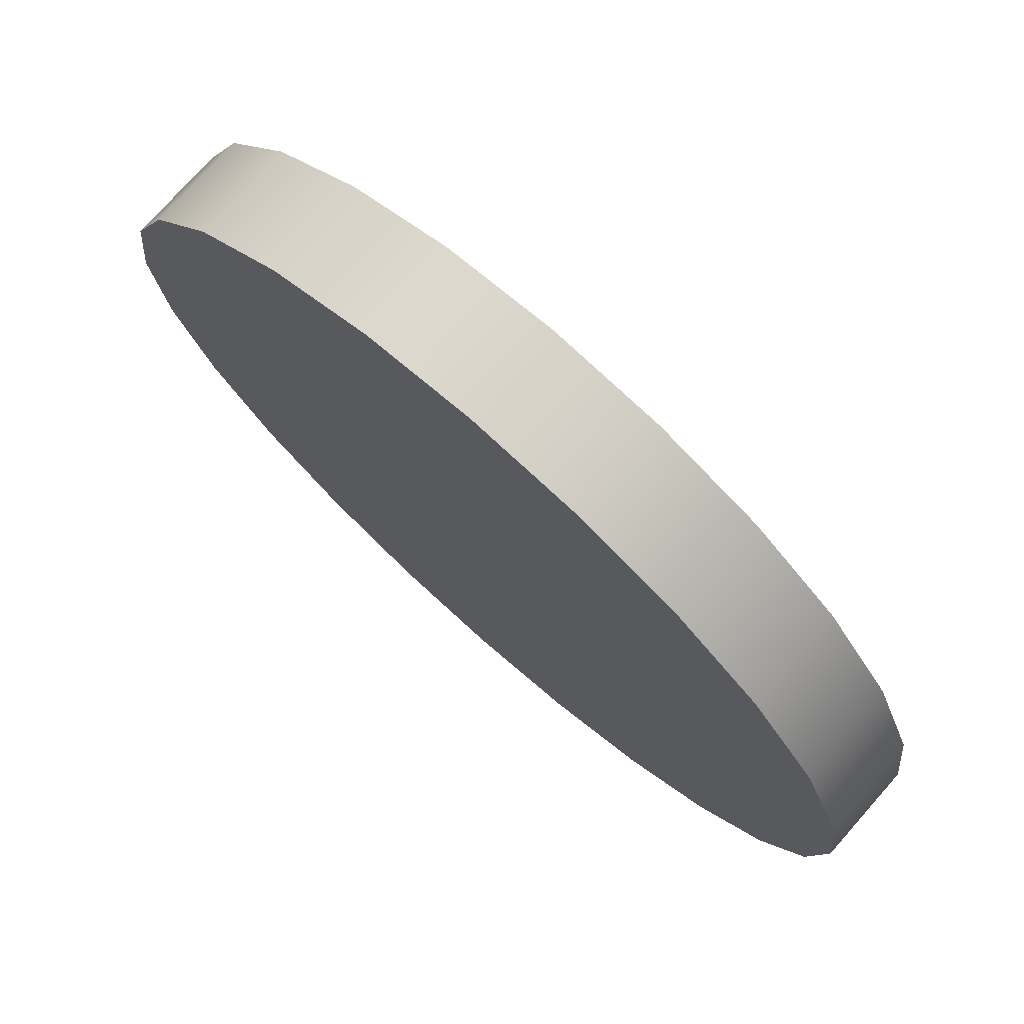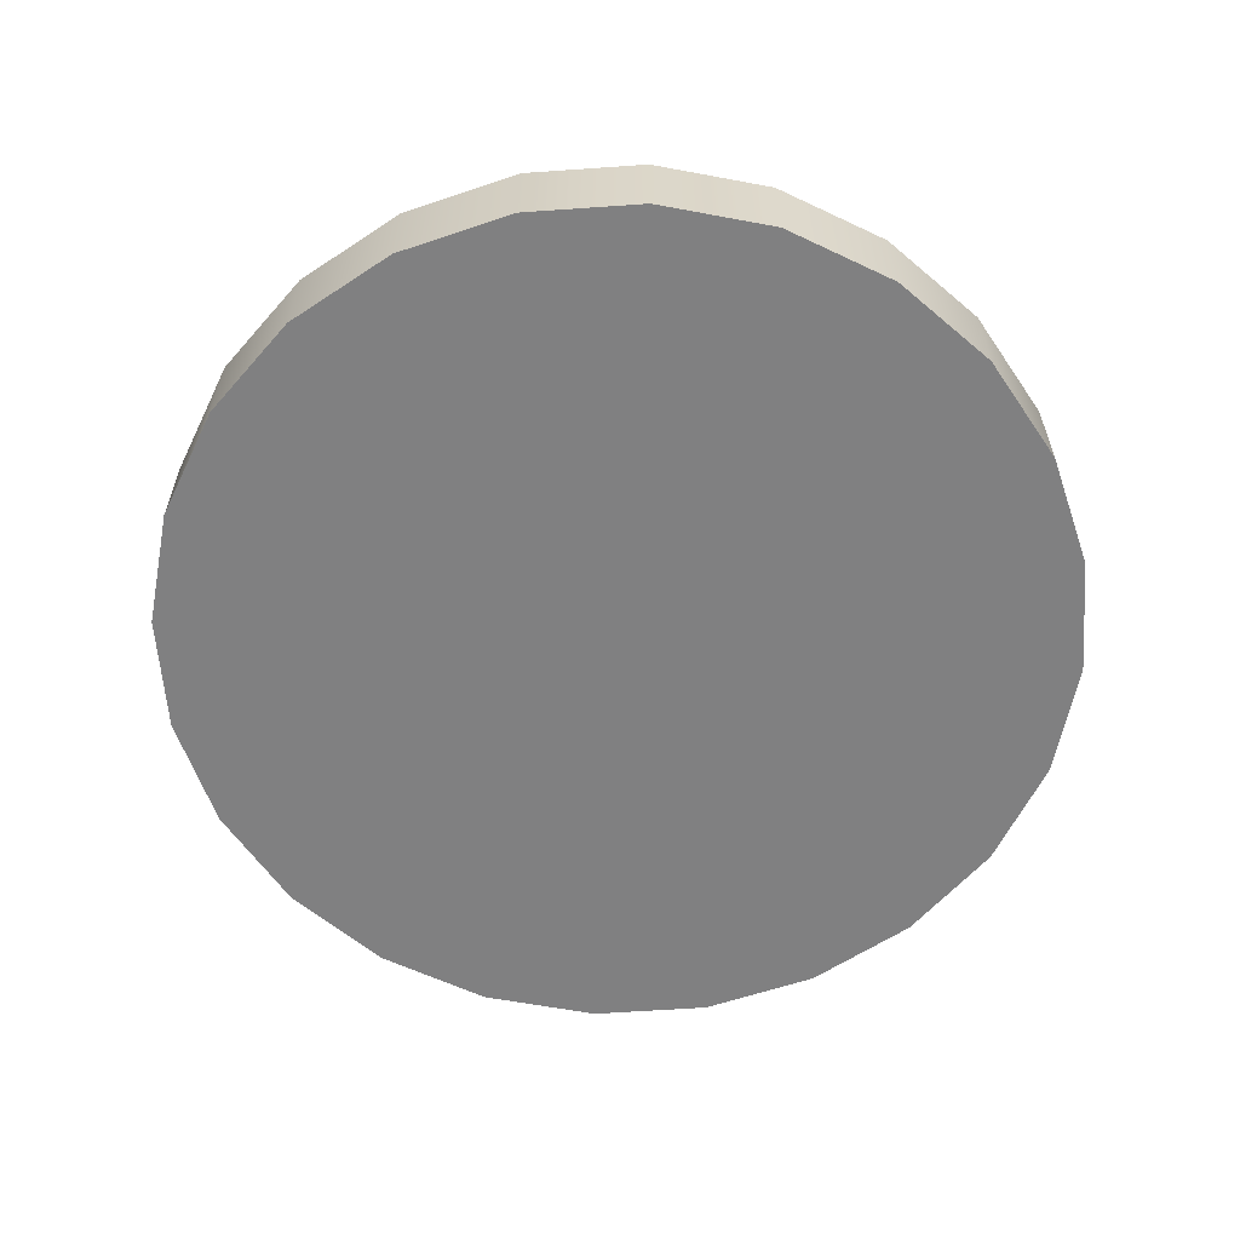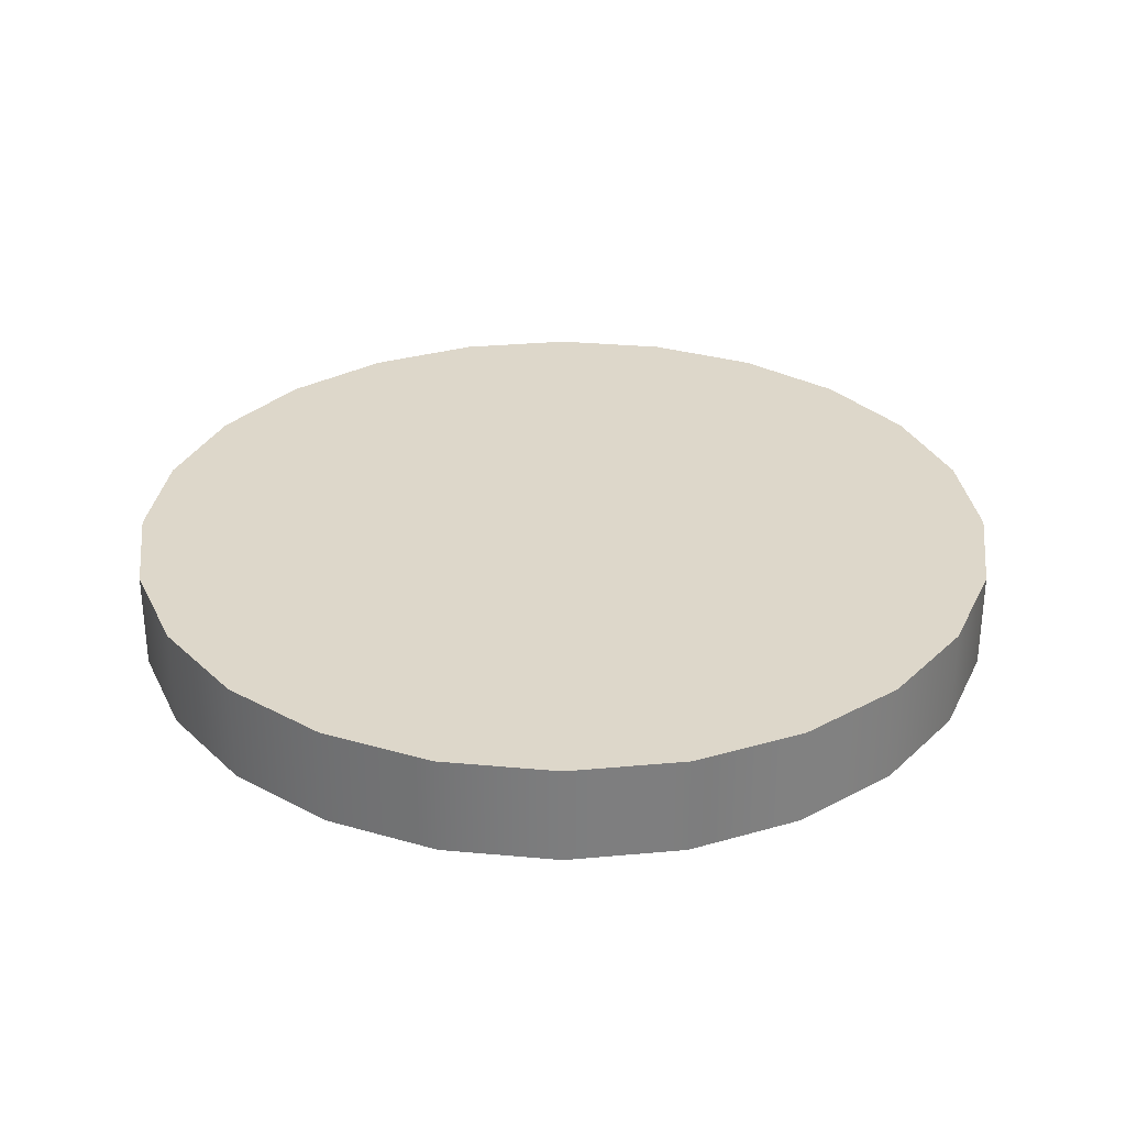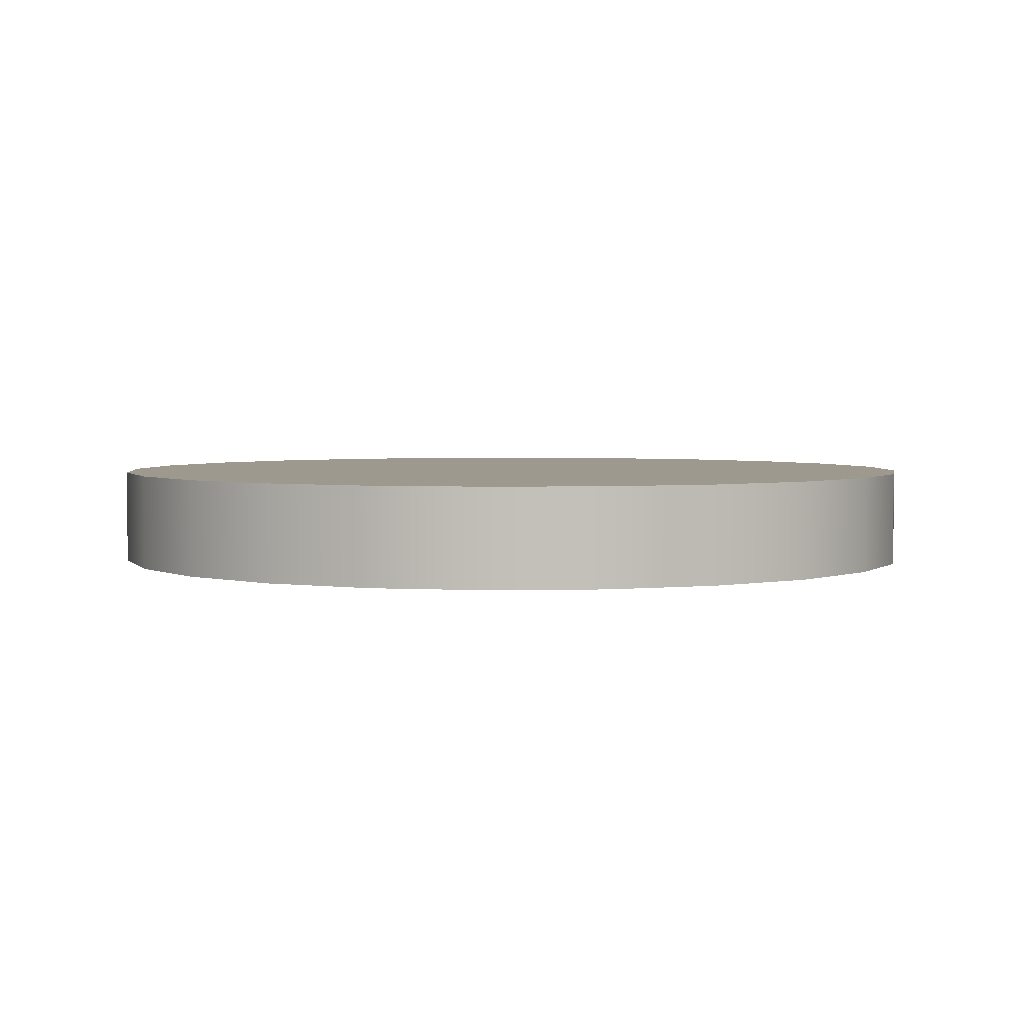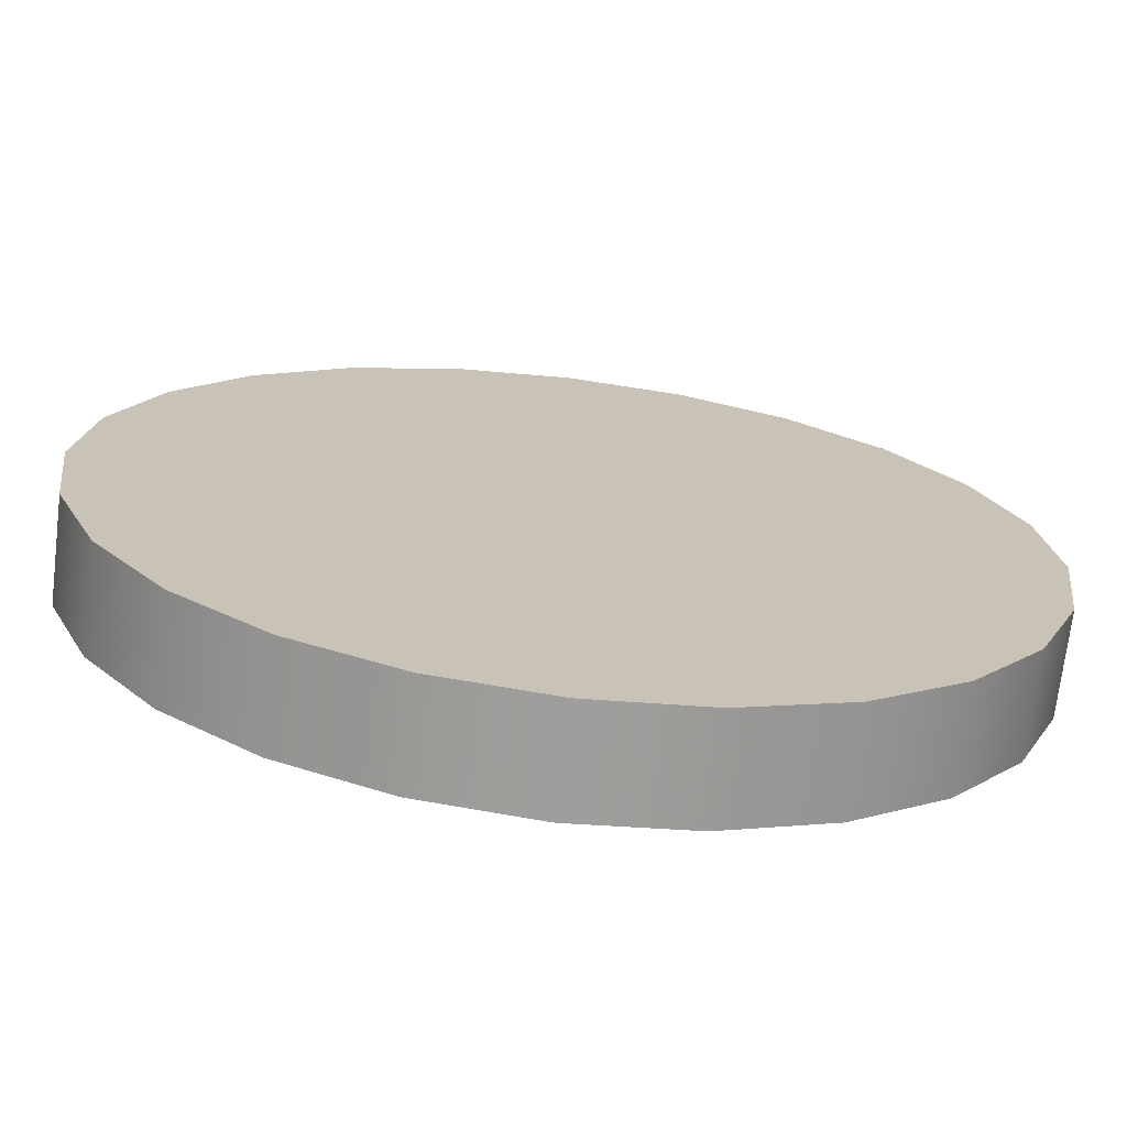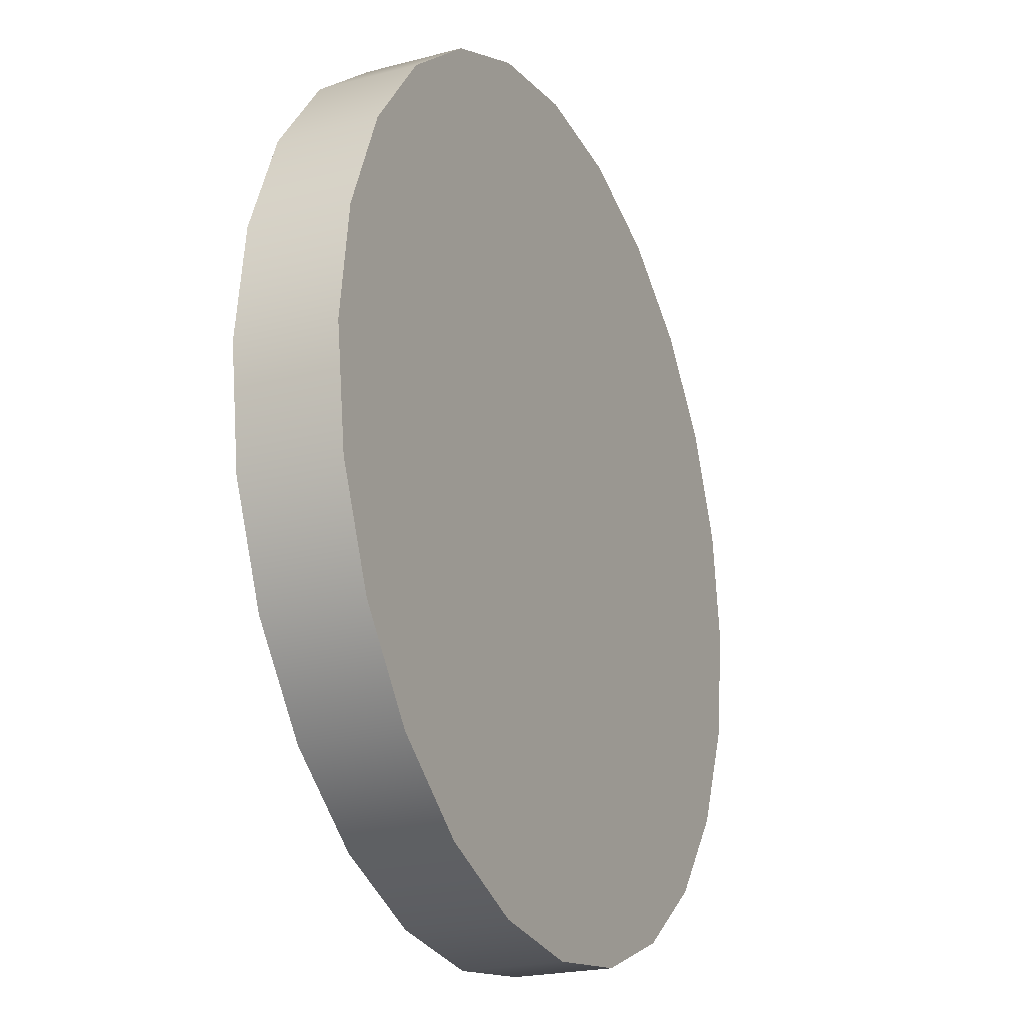
<metadata>
{"format":"obj","ext":"obj","renderer":"f3d","projection":"perspective","resolution":1024,"background":"white","views":[{"elev":75.6,"azim":-138.5,"up":"+Z"},{"elev":-60.2,"azim":-138.4,"up":"+Y"},{"elev":30.9,"azim":60.0,"up":"+Y"},{"elev":3.3,"azim":-71.8,"up":"+Y"},{"elev":-71.0,"azim":173.1,"up":"+Z"},{"elev":-21.8,"azim":114.9,"up":"+Z"}]}
</metadata>
<code>
g pb_Mesh-1904824
v -0.5 -0.05614 0
v -0.5 0.05614 0
v -0.483 -0.05614 0.1294
v -0.483 0.05614 0.1294
v -0.483 -0.05614 0.1294
v -0.483 0.05614 0.1294
v -0.433 -0.05614 0.25
v -0.433 0.05614 0.25
v -0.433 -0.05614 0.25
v -0.433 0.05614 0.25
v -0.3536 -0.05614 0.3536
v -0.3536 0.05614 0.3536
v -0.3536 -0.05614 0.3536
v -0.3536 0.05614 0.3536
v -0.25 -0.05614 0.433
v -0.25 0.05614 0.433
v -0.25 -0.05614 0.433
v -0.25 0.05614 0.433
v -0.1294 -0.05614 0.483
v -0.1294 0.05614 0.483
v -0.1294 -0.05614 0.483
v -0.1294 0.05614 0.483
v 2.855e-08 -0.05614 0.5
v 2.855e-08 0.05614 0.5
v 2.855e-08 -0.05614 0.5
v 2.855e-08 0.05614 0.5
v 0.1294 -0.05614 0.483
v 0.1294 0.05614 0.483
v 0.1294 -0.05614 0.483
v 0.1294 0.05614 0.483
v 0.25 -0.05614 0.433
v 0.25 0.05614 0.433
v 0.25 -0.05614 0.433
v 0.25 0.05614 0.433
v 0.3536 -0.05614 0.3536
v 0.3536 0.05614 0.3536
v 0.3536 -0.05614 0.3536
v 0.3536 0.05614 0.3536
v 0.433 -0.05614 0.25
v 0.433 0.05614 0.25
v 0.433 -0.05614 0.25
v 0.433 0.05614 0.25
v 0.483 -0.05614 0.1294
v 0.483 0.05614 0.1294
v 0.483 -0.05614 0.1294
v 0.483 0.05614 0.1294
v 0.5 -0.05614 -4.371e-08
v 0.5 0.05614 -4.371e-08
v 0.5 -0.05614 -4.371e-08
v 0.5 0.05614 -4.371e-08
v 0.483 -0.05614 -0.1294
v 0.483 0.05614 -0.1294
v 0.483 -0.05614 -0.1294
v 0.483 0.05614 -0.1294
v 0.433 -0.05614 -0.25
v 0.433 0.05614 -0.25
v 0.433 -0.05614 -0.25
v 0.433 0.05614 -0.25
v 0.3536 -0.05614 -0.3536
v 0.3536 0.05614 -0.3536
v 0.3536 -0.05614 -0.3536
v 0.3536 0.05614 -0.3536
v 0.25 -0.05614 -0.433
v 0.25 0.05614 -0.433
v 0.25 -0.05614 -0.433
v 0.25 0.05614 -0.433
v 0.1294 -0.05614 -0.483
v 0.1294 0.05614 -0.483
v 0.1294 -0.05614 -0.483
v 0.1294 0.05614 -0.483
v 7.294e-10 -0.05614 -0.5
v 7.294e-10 0.05614 -0.5
v 7.294e-10 -0.05614 -0.5
v 7.294e-10 0.05614 -0.5
v -0.1294 -0.05614 -0.483
v -0.1294 0.05614 -0.483
v -0.1294 -0.05614 -0.483
v -0.1294 0.05614 -0.483
v -0.25 -0.05614 -0.433
v -0.25 0.05614 -0.433
v -0.25 -0.05614 -0.433
v -0.25 0.05614 -0.433
v -0.3536 -0.05614 -0.3536
v -0.3536 0.05614 -0.3536
v -0.3536 -0.05614 -0.3536
v -0.3536 0.05614 -0.3536
v -0.433 -0.05614 -0.25
v -0.433 0.05614 -0.25
v -0.433 -0.05614 -0.25
v -0.433 0.05614 -0.25
v -0.483 -0.05614 -0.1294
v -0.483 0.05614 -0.1294
v -0.483 -0.05614 -0.1294
v -0.483 0.05614 -0.1294
v -0.5 -0.05614 0
v -0.5 0.05614 0
v -0.483 -0.05614 0.1294
v 6.692e-09 -0.05614 0
v -0.5 -0.05614 0
v -0.433 -0.05614 0.25
v -0.3536 -0.05614 0.3536
v -0.25 -0.05614 0.433
v -0.1294 -0.05614 0.483
v 2.855e-08 -0.05614 0.5
v 0.1294 -0.05614 0.483
v 0.25 -0.05614 0.433
v 0.3536 -0.05614 0.3536
v 0.433 -0.05614 0.25
v 0.483 -0.05614 0.1294
v 0.5 -0.05614 -4.371e-08
v 0.483 -0.05614 -0.1294
v 0.433 -0.05614 -0.25
v 0.3536 -0.05614 -0.3536
v 0.25 -0.05614 -0.433
v 0.1294 -0.05614 -0.483
v 7.294e-10 -0.05614 -0.5
v -0.1294 -0.05614 -0.483
v -0.25 -0.05614 -0.433
v -0.3536 -0.05614 -0.3536
v -0.433 -0.05614 -0.25
v -0.483 -0.05614 -0.1294
v -0.5 0.05614 0
v 6.692e-09 0.05614 0
v -0.483 0.05614 0.1294
v -0.433 0.05614 0.25
v -0.3536 0.05614 0.3536
v -0.25 0.05614 0.433
v -0.1294 0.05614 0.483
v 2.855e-08 0.05614 0.5
v 0.1294 0.05614 0.483
v 0.25 0.05614 0.433
v 0.3536 0.05614 0.3536
v 0.433 0.05614 0.25
v 0.483 0.05614 0.1294
v 0.5 0.05614 -4.371e-08
v 0.483 0.05614 -0.1294
v 0.433 0.05614 -0.25
v 0.3536 0.05614 -0.3536
v 0.25 0.05614 -0.433
v 0.1294 0.05614 -0.483
v 7.294e-10 0.05614 -0.5
v -0.1294 0.05614 -0.483
v -0.25 0.05614 -0.433
v -0.3536 0.05614 -0.3536
v -0.433 0.05614 -0.25
v -0.483 0.05614 -0.1294
g pb_Mesh-1904824_0
f 3 2 1
f 3 4 2
f 7 6 5
f 7 8 6
f 11 10 9
f 11 12 10
f 15 14 13
f 15 16 14
f 19 18 17
f 19 20 18
f 23 22 21
f 23 24 22
f 27 26 25
f 27 28 26
f 31 30 29
f 31 32 30
f 35 34 33
f 35 36 34
f 39 38 37
f 39 40 38
f 43 42 41
f 43 44 42
f 47 46 45
f 47 48 46
f 51 50 49
f 51 52 50
f 55 54 53
f 55 56 54
f 59 58 57
f 59 60 58
f 63 62 61
f 63 64 62
f 67 66 65
f 67 68 66
f 71 70 69
f 71 72 70
f 75 74 73
f 75 76 74
f 79 78 77
f 79 80 78
f 83 82 81
f 83 84 82
f 87 86 85
f 87 88 86
f 91 90 89
f 91 92 90
f 95 94 93
f 95 96 94
g pb_Mesh-1904824_1
f 99 98 97
f 97 98 100
f 100 98 101
f 101 98 102
f 102 98 103
f 103 98 104
f 104 98 105
f 105 98 106
f 106 98 107
f 107 98 108
f 108 98 109
f 109 98 110
f 110 98 111
f 111 98 112
f 112 98 113
f 113 98 114
f 114 98 115
f 115 98 116
f 116 98 117
f 117 98 118
f 118 98 119
f 119 98 120
f 120 98 121
f 121 98 99
f 124 123 122
f 125 123 124
f 126 123 125
f 127 123 126
f 128 123 127
f 129 123 128
f 130 123 129
f 131 123 130
f 132 123 131
f 133 123 132
f 134 123 133
f 135 123 134
f 136 123 135
f 137 123 136
f 138 123 137
f 139 123 138
f 140 123 139
f 141 123 140
f 142 123 141
f 143 123 142
f 144 123 143
f 145 123 144
f 146 123 145
f 122 123 146

</code>
